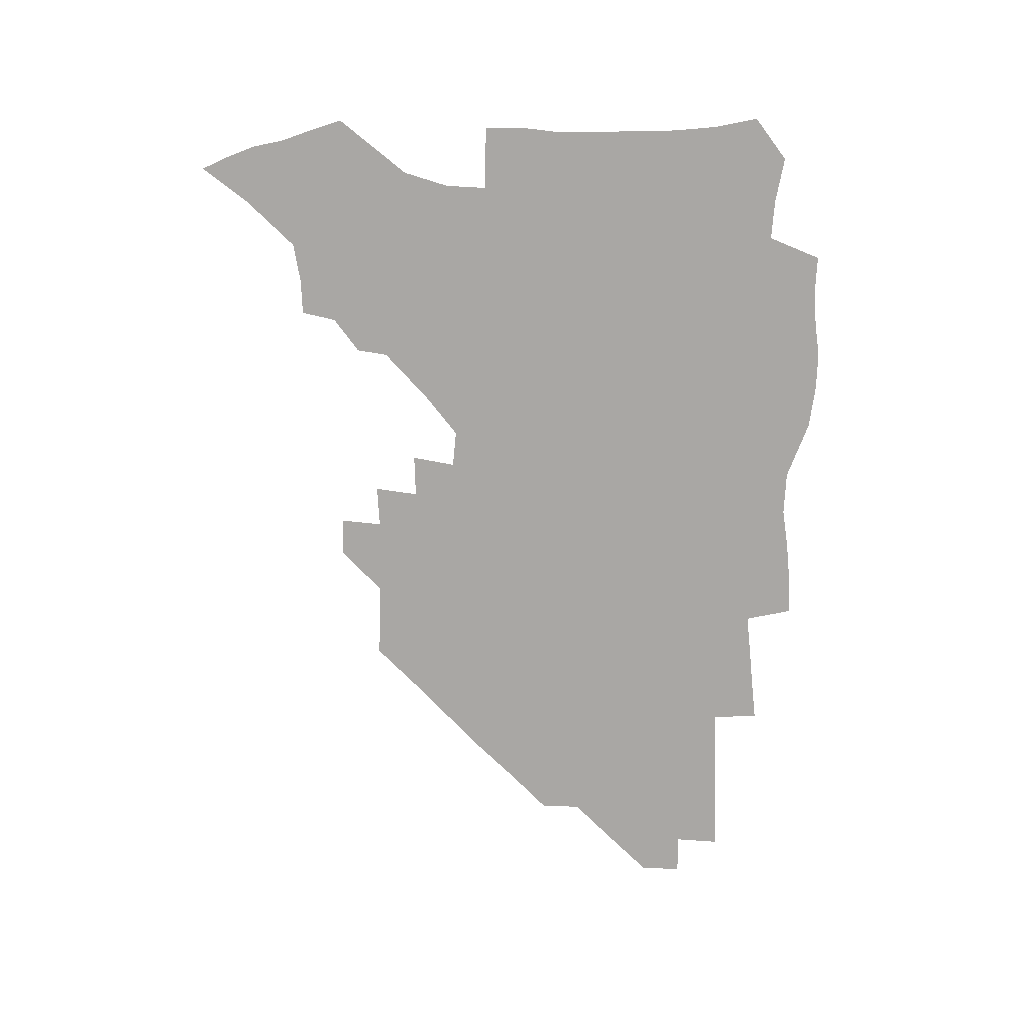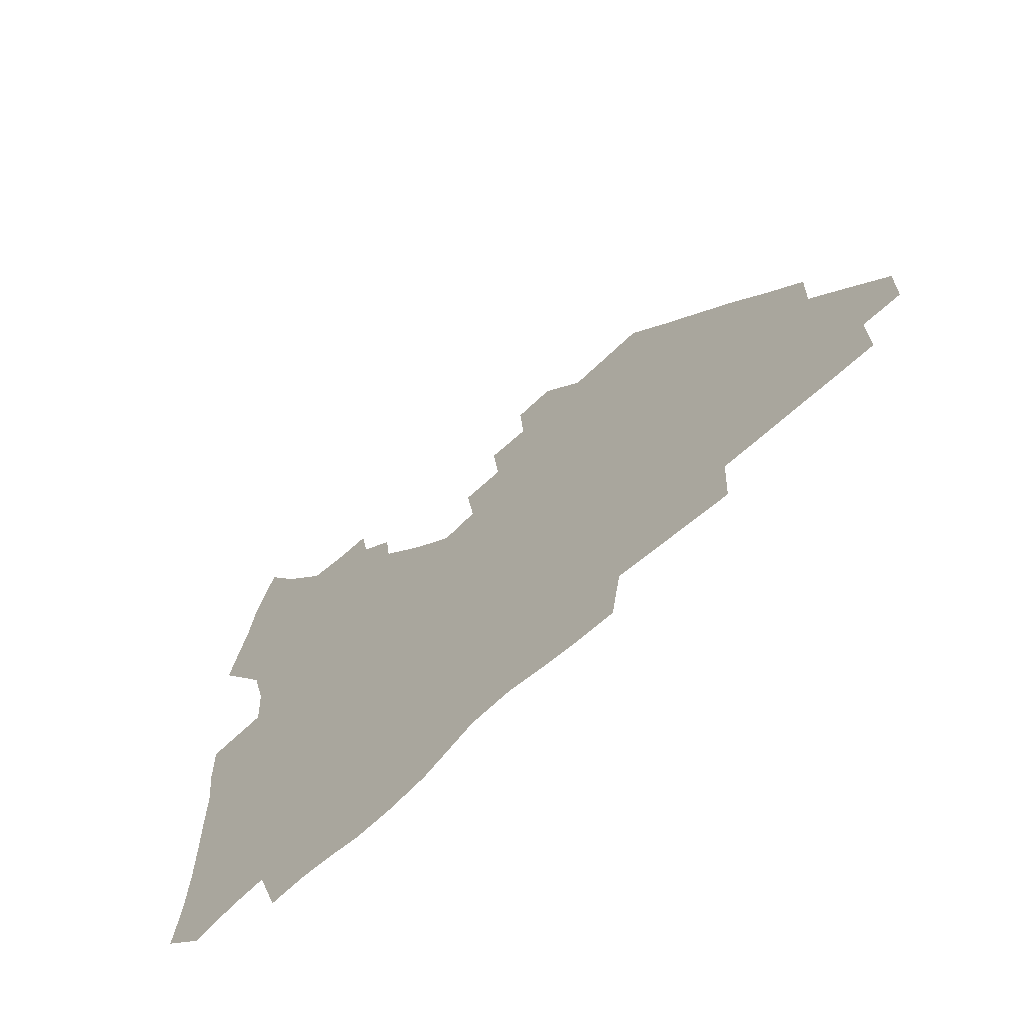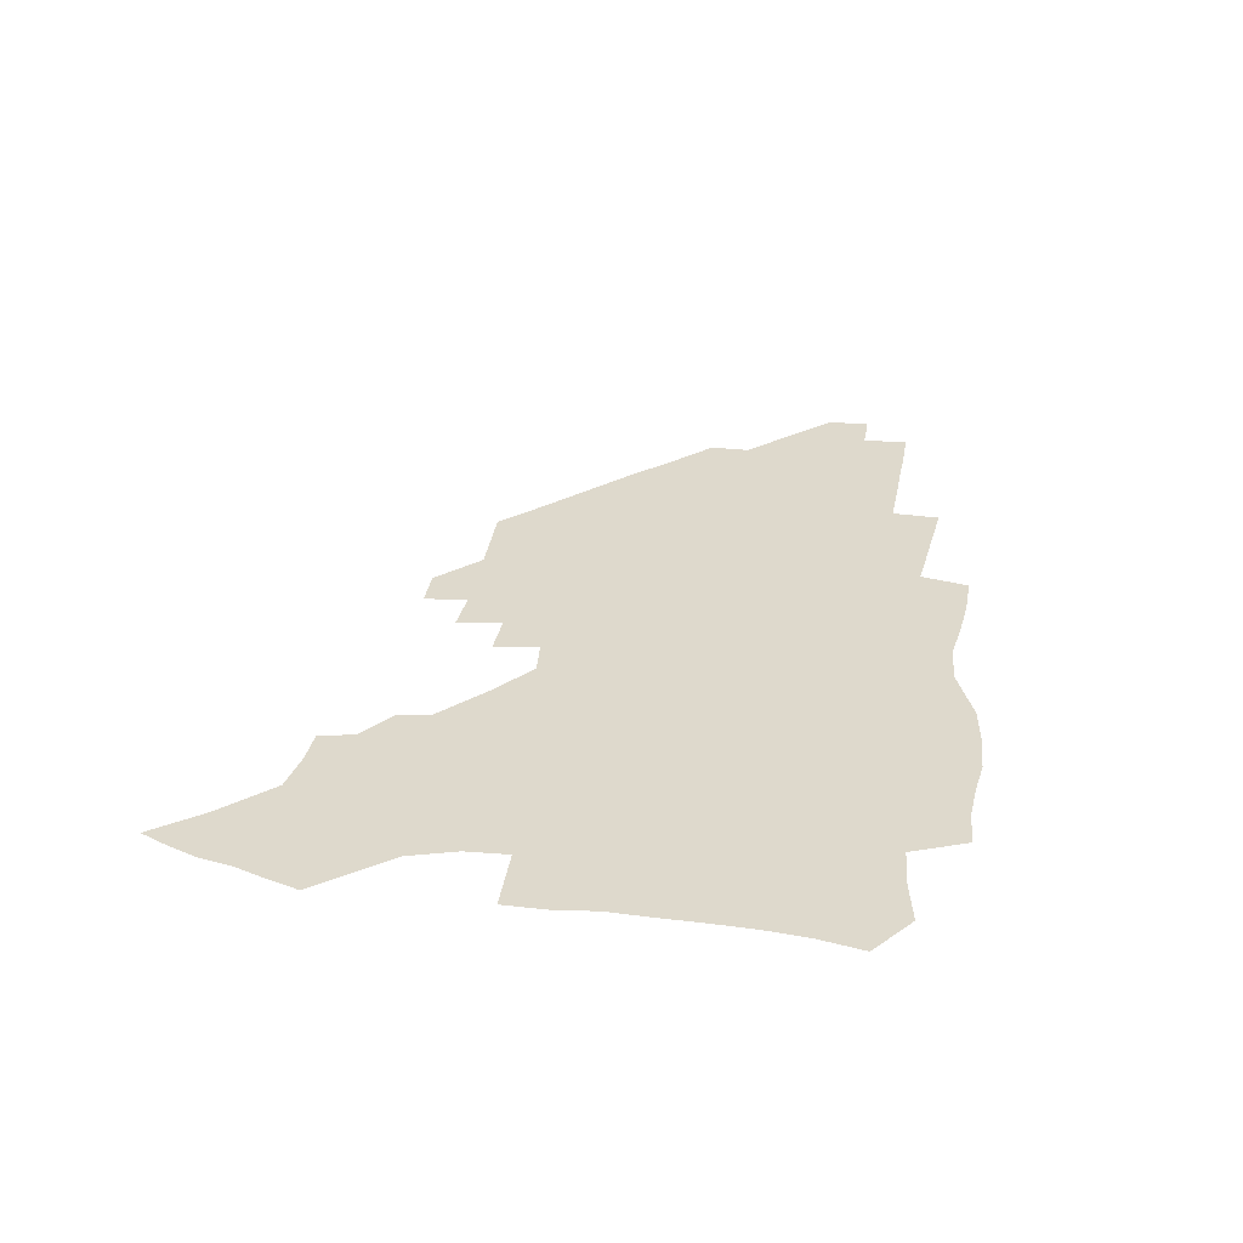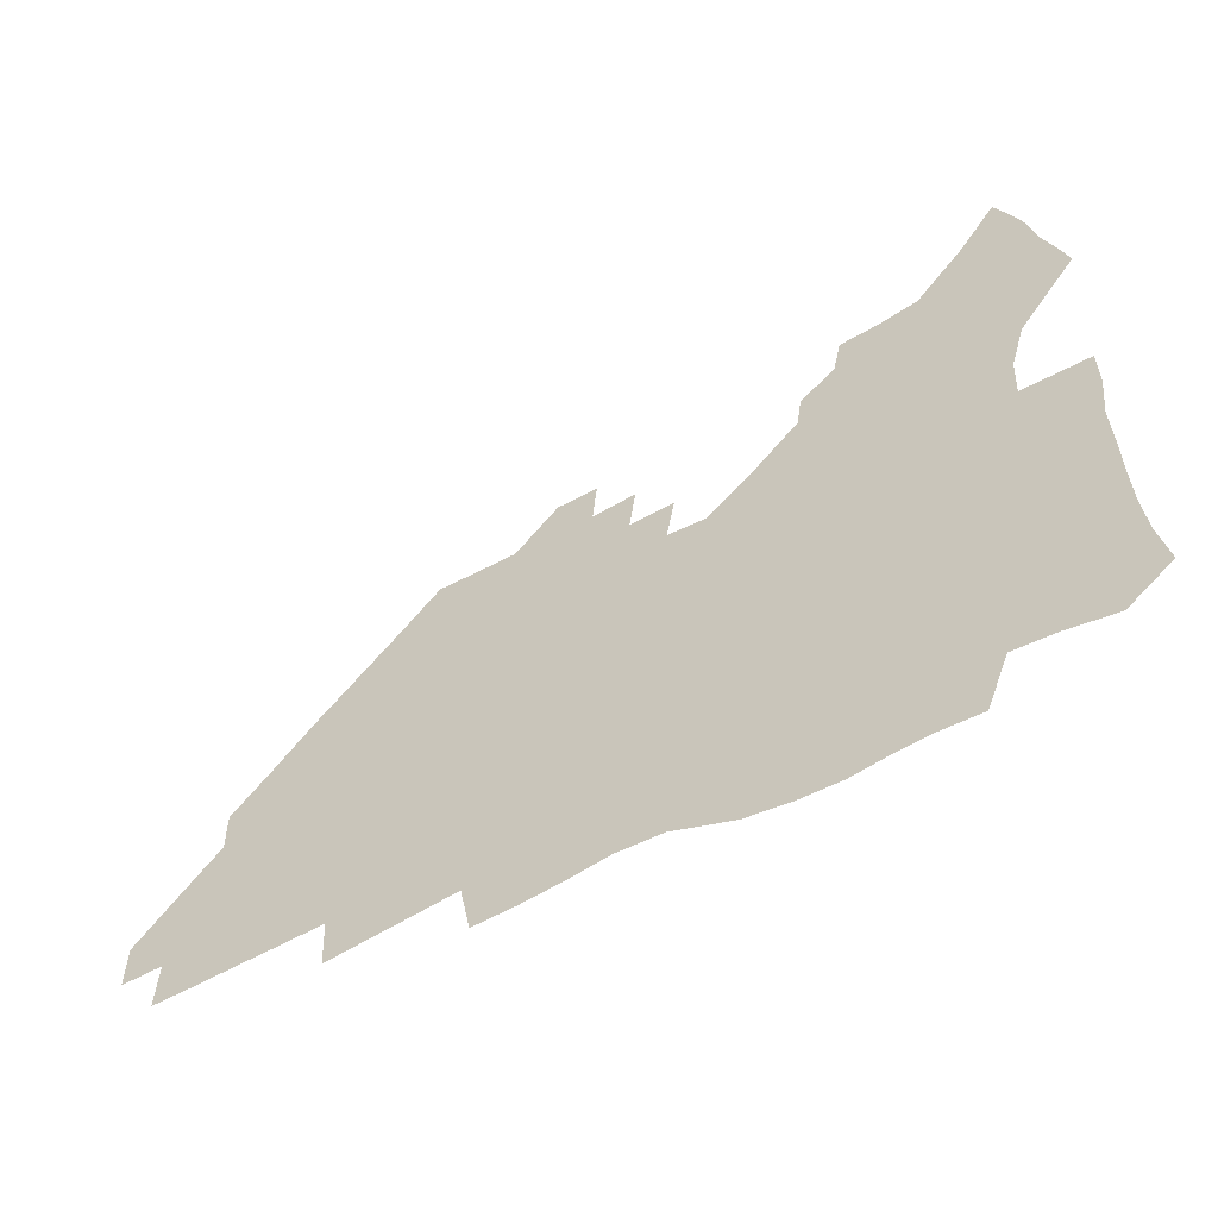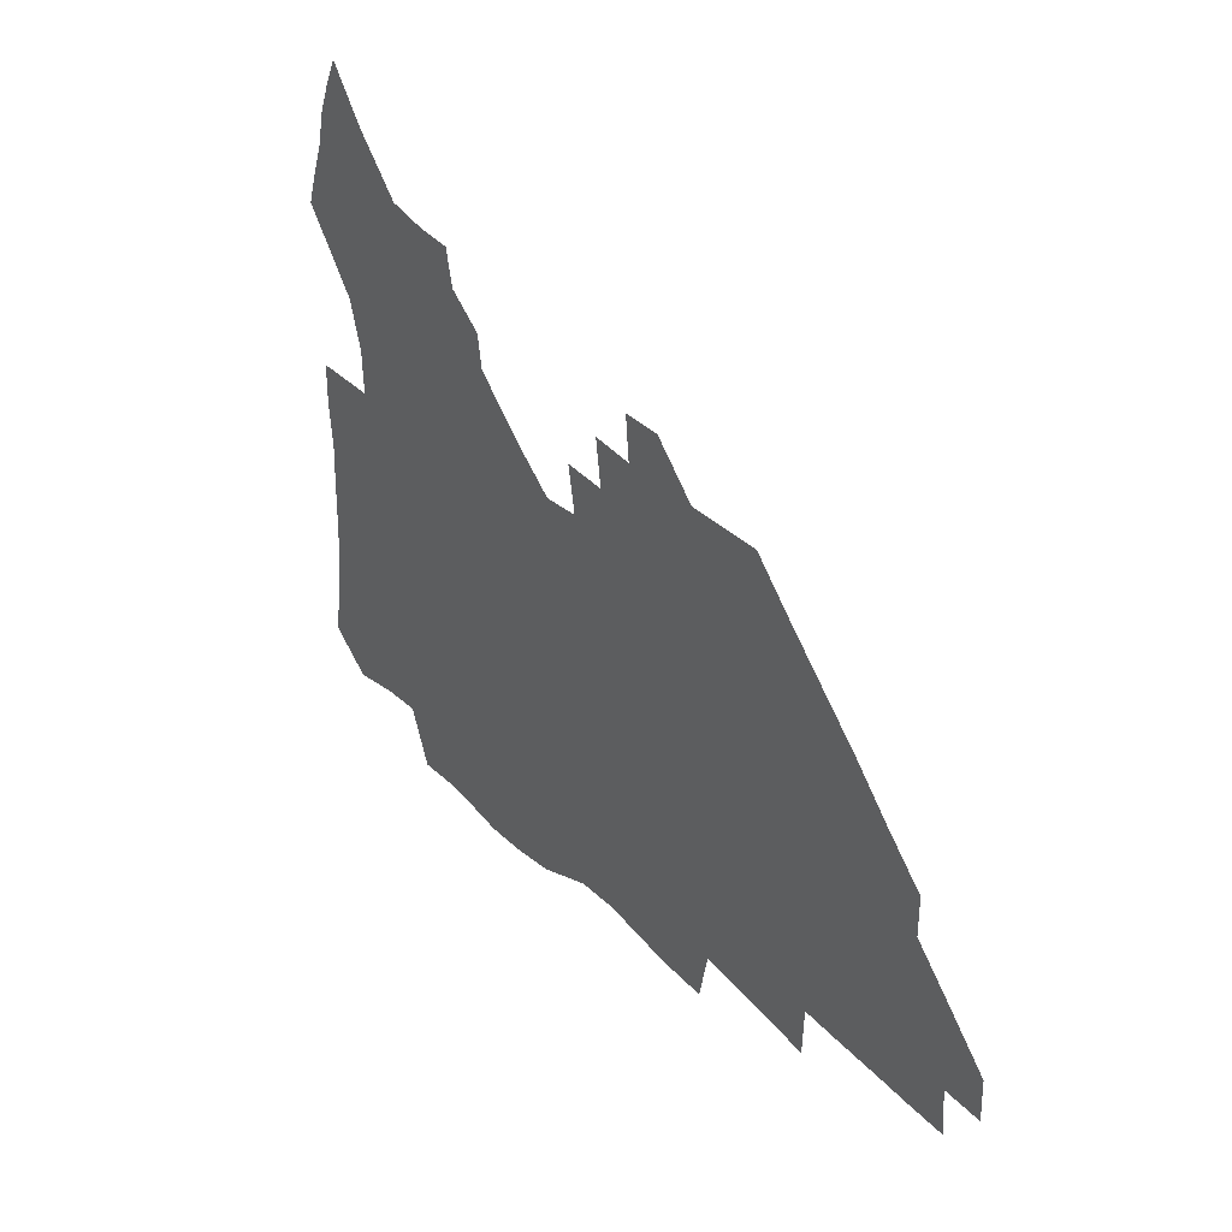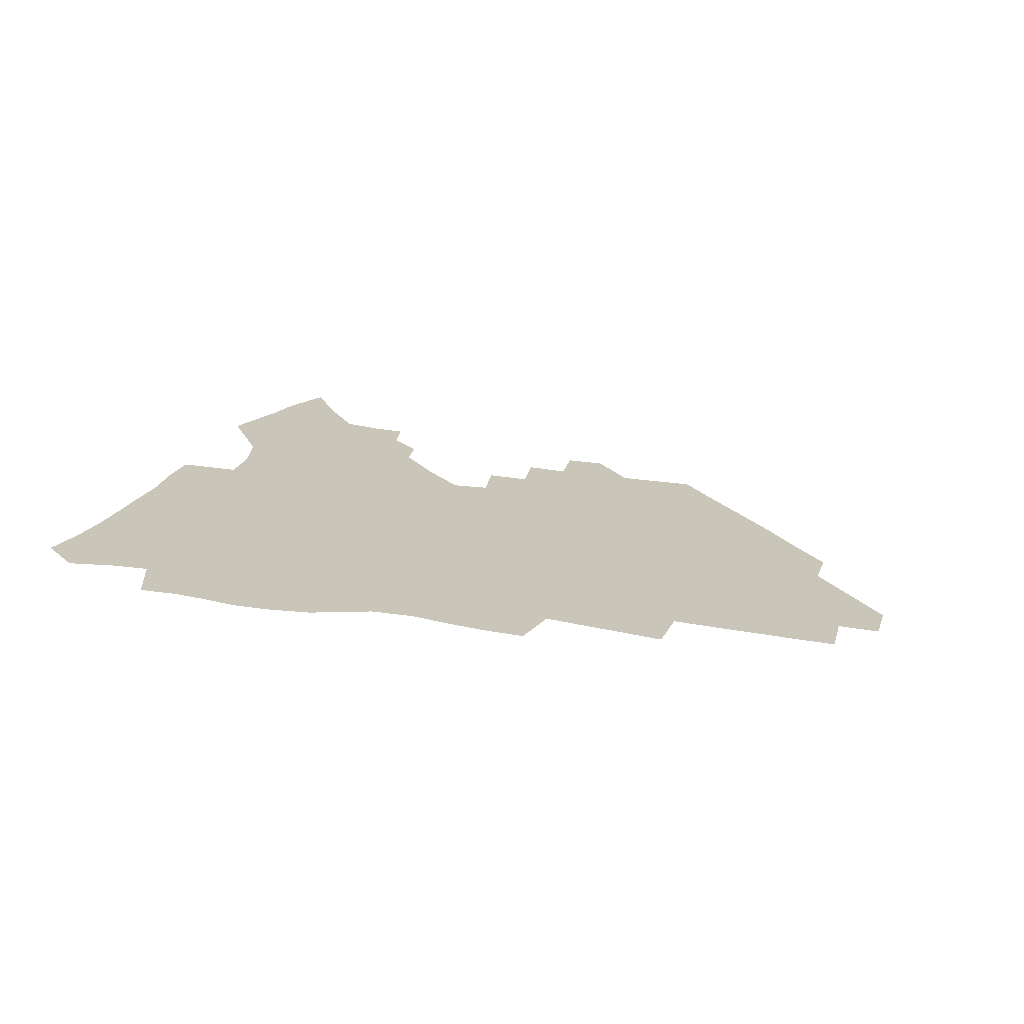
<metadata>
{"format":"obj","ext":"obj","renderer":"f3d","projection":"perspective","resolution":1024,"background":"white","views":[{"elev":-74.8,"azim":-90.6,"up":"+Z"},{"elev":-61.5,"azim":44.7,"up":"+Y"},{"elev":31.9,"azim":-81.3,"up":"+Z"},{"elev":-55.6,"azim":-150.2,"up":"+Y"},{"elev":35.0,"azim":53.0,"up":"+Y"},{"elev":20.7,"azim":18.0,"up":"+Z"}]}
</metadata>
<code>
v 259.6 188.3 0
v 263.1 205.4 0
v 264.6 221.4 0
v 265.2 237.2 0
v 265.5 253.1 0
v 266 269.2 0
v 264.3 285 0
v 264.5 300.7 0
v 275.9 175.8 0
v 280.3 193.6 0
v 282.7 209.5 0
v 284.9 225.1 0
v 285.6 240.1 0
v 286 255.1 0
v 288.5 270.6 0
v 289.1 285.6 0
v 289.2 300.9 0
v 288.5 316.8 0
v 283.2 334.4 0
v 262.1 361.2 0
v 266.1 373.4 0
v 270.5 385.2 0
v 273.1 397.4 0
v 277.5 408.4 0
v 282.4 418.7 0
v 293.5 179.1 0
v 297.2 195.9 0
v 300.6 212.2 0
v 302.2 227 0
v 302.7 241.3 0
v 304.1 256.1 0
v 307.2 271.1 0
v 307.8 285.2 0
v 307 299.5 0
v 307.1 313.6 0
v 307.8 327.2 0
v 304.4 342.7 0
v 297.6 360.2 0
v 291.8 377.1 0
v 294.1 388.9 0
v 296 400.6 0
v 308.9 180.1 0
v 312.9 197.2 0
v 315.3 212.5 0
v 316.9 227.2 0
v 318.4 241.7 0
v 320 256.3 0
v 323 271.2 0
v 323.8 285 0
v 323.4 298.8 0
v 323.8 312.2 0
v 323.2 325.6 0
v 320.8 340.1 0
v 319.4 353.6 0
v 316.7 367.7 0
v 313.9 381.6 0
v 317 159.9 0
v 324.6 181.9 0
v 328 197.8 0
v 330.1 212.7 0
v 331.2 226.9 0
v 333.3 241.7 0
v 335 256.1 0
v 338.7 271.3 0
v 339.7 284.9 0
v 339.2 298.4 0
v 338.4 312 0
v 337.1 325.5 0
v 334.9 339.6 0
v 334.7 351.9 0
v 333 364.6 0
v 329.3 378.7 0
v 331.8 160.5 0
v 338.6 181.1 0
v 343 198.2 0
v 345 212.9 0
v 347.1 227.7 0
v 348.3 241.9 0
v 351.1 256.8 0
v 354 271.4 0
v 355.3 284.9 0
v 354.5 298.2 0
v 352.2 312.3 0
v 350.2 326.3 0
v 348.2 340.3 0
v 346.9 352.7 0
v 345.5 364.7 0
v 342.7 378 0
v 345.3 159.4 0
v 353.7 181.6 0
v 358.3 198.6 0
v 361.2 213.9 0
v 362.8 228.3 0
v 365.3 243.2 0
v 367 257.4 0
v 369 271.6 0
v 369.6 284.9 0
v 369.4 298 0
v 367.4 311.6 0
v 364.3 326.4 0
v 360.4 342.8 0
v 358.6 354.7 0
v 358.4 157.5 0
v 369.3 182.6 0
v 374.5 199.7 0
v 377.7 215.1 0
v 379 229.3 0
v 382 244.3 0
v 383.2 258.3 0
v 383.8 271.9 0
v 383.7 285.1 0
v 383.1 298.2 0
v 381.2 311.8 0
v 378.7 325.6 0
v 373.2 157.9 0
v 385.1 183.4 0
v 391.4 201.5 0
v 393.6 216 0
v 395.5 230.5 0
v 396.8 244.6 0
v 397.1 258.3 0
v 397.4 271.9 0
v 397.3 285.5 0
v 396.3 299.1 0
v 394.5 312.8 0
v 389.6 160.1 0
v 402.2 185.6 0
v 406.9 202.1 0
v 408.8 216.4 0
v 410.2 230.6 0
v 410.6 244.4 0
v 411.2 258.3 0
v 411.2 272 0
v 411.6 285.7 0
v 410.2 299.9 0
v 408.6 314 0
v 405.6 330.8 0
v 411.7 168.4 0
v 418.7 187.1 0
v 421.3 201.7 0
v 423.1 216.1 0
v 424.7 230.5 0
v 424.9 244.2 0
v 425.6 258.4 0
v 425.5 272.4 0
v 425.1 286.5 0
v 424.4 300.6 0
v 423.1 315.3 0
v 422 330.2 0
v 419.7 347.2 0
v 428.2 169.2 0
v 433.5 186.5 0
v 435.8 201.1 0
v 437.5 215.6 0
v 438.7 229.9 0
v 439.3 244.1 0
v 439.7 258.3 0
v 439.6 272.4 0
v 439.4 286.6 0
v 439.2 300.7 0
v 438.1 315.4 0
v 436.8 330.7 0
v 435.8 346 0
v 434.3 362.2 0
v 443.1 166.8 0
v 448 185.2 0
v 450.2 200.1 0
v 452.2 215.3 0
v 453 229.5 0
v 453.4 243.7 0
v 453.8 258 0
v 454 272.3 0
v 453.6 286.7 0
v 453.4 301 0
v 452.7 315.8 0
v 451.8 330.7 0
v 450.7 345.9 0
v 449.2 362.3 0
v 458.4 165.2 0
v 462.6 183.6 0
v 465 199.4 0
v 466.5 214.4 0
v 467.5 229 0
v 467.9 243.4 0
v 468.2 257.8 0
v 468.6 272.2 0
v 468.4 286.6 0
v 467.8 301.3 0
v 467.2 316 0
v 466.5 330.6 0
v 465.4 346.2 0
v 474 164.7 0
v 477.7 182.8 0
v 479.7 198.5 0
v 480.9 213.4 0
v 481.9 228.4 0
v 482.5 243.1 0
v 482.6 257.7 0
v 482.7 272.1 0
v 482.8 286.5 0
v 482.2 301.9 0
v 481.7 316.3 0
v 481 331 0
v 480 346.4 0
v 493 181 0
v 494.6 197.8 0
v 495.6 212.7 0
v 496.5 228.1 0
v 497.2 243 0
v 497.2 257.5 0
v 497.3 272 0
v 497.1 286.6 0
v 496.5 301.9 0
v 496.1 316.4 0
v 495.5 331 0
v 494.6 346.7 0
v 508.4 179.3 0
v 509.4 196.7 0
v 510.4 212.4 0
v 511 227.7 0
v 511.4 242.7 0
v 511.6 257.3 0
v 511.8 271.9 0
v 511.5 286.5 0
v 511 301.7 0
v 510.5 316.4 0
v 509.9 331 0
v 523.9 177.6 0
v 524.6 195.4 0
v 525.2 211.5 0
v 525.6 227.3 0
v 525.8 242.4 0
v 525.9 257.1 0
v 525.9 271.8 0
v 525.7 286.5 0
v 525.4 301.4 0
v 524.9 316.4 0
v 539.9 194.7 0
v 540 211.3 0
v 540.1 227.2 0
v 540.3 242.1 0
v 540.4 256.9 0
v 540.1 271.8 0
v 539.9 286.5 0
v 539.8 301.9 0
v 555.3 194.2 0
v 554.8 211.2 0
v 554.7 226.8 0
v 554.9 241.8 0
v 554.7 257 0
v 554.4 271.8 0
v 554.2 286.6 0
v 570.7 193.5 0
v 569.9 210.5 0
v 569.5 226.4 0
v 569.4 241.7 0
v 569 256.9 0
v 569 271.8 0
v 585.8 193.2 0
v 584.8 210.2 0
v 584.5 225.8 0
v 583.7 241.8 0
v 599.7 209.9 0
v 599.3 225.5 0
f 9 10 1
f 1 10 2
f 10 11 2
f 2 11 3
f 11 12 3
f 3 12 4
f 12 13 4
f 4 13 5
f 13 14 5
f 5 14 6
f 14 15 6
f 6 15 7
f 15 16 7
f 7 16 8
f 16 17 8
f 9 26 10
f 26 27 10
f 10 27 11
f 27 28 11
f 11 28 12
f 28 29 12
f 12 29 13
f 29 30 13
f 13 30 14
f 30 31 14
f 14 31 15
f 31 32 15
f 15 32 16
f 32 33 16
f 16 33 17
f 33 34 17
f 17 34 18
f 34 35 18
f 18 35 19
f 35 36 19
f 19 36 20
f 36 37 20
f 20 37 21
f 37 38 21
f 21 38 22
f 38 39 22
f 22 39 23
f 39 40 23
f 23 40 24
f 40 41 24
f 24 41 25
f 26 42 27
f 42 43 27
f 27 43 28
f 43 44 28
f 28 44 29
f 44 45 29
f 29 45 30
f 45 46 30
f 30 46 31
f 46 47 31
f 31 47 32
f 47 48 32
f 32 48 33
f 48 49 33
f 33 49 34
f 49 50 34
f 34 50 35
f 50 51 35
f 35 51 36
f 51 52 36
f 36 52 37
f 52 53 37
f 37 53 38
f 53 54 38
f 38 54 39
f 54 55 39
f 39 55 40
f 55 56 40
f 40 56 41
f 57 58 42
f 42 58 43
f 58 59 43
f 43 59 44
f 59 60 44
f 44 60 45
f 60 61 45
f 45 61 46
f 61 62 46
f 46 62 47
f 62 63 47
f 47 63 48
f 63 64 48
f 48 64 49
f 64 65 49
f 49 65 50
f 65 66 50
f 50 66 51
f 66 67 51
f 51 67 52
f 67 68 52
f 52 68 53
f 68 69 53
f 53 69 54
f 69 70 54
f 54 70 55
f 70 71 55
f 55 71 56
f 71 72 56
f 57 73 58
f 73 74 58
f 58 74 59
f 74 75 59
f 59 75 60
f 75 76 60
f 60 76 61
f 76 77 61
f 61 77 62
f 77 78 62
f 62 78 63
f 78 79 63
f 63 79 64
f 79 80 64
f 64 80 65
f 80 81 65
f 65 81 66
f 81 82 66
f 66 82 67
f 82 83 67
f 67 83 68
f 83 84 68
f 68 84 69
f 84 85 69
f 69 85 70
f 85 86 70
f 70 86 71
f 86 87 71
f 71 87 72
f 87 88 72
f 73 89 74
f 89 90 74
f 74 90 75
f 90 91 75
f 75 91 76
f 91 92 76
f 76 92 77
f 92 93 77
f 77 93 78
f 93 94 78
f 78 94 79
f 94 95 79
f 79 95 80
f 95 96 80
f 80 96 81
f 96 97 81
f 81 97 82
f 97 98 82
f 82 98 83
f 98 99 83
f 83 99 84
f 99 100 84
f 84 100 85
f 100 101 85
f 85 101 86
f 101 102 86
f 86 102 87
f 89 103 90
f 103 104 90
f 90 104 91
f 104 105 91
f 91 105 92
f 105 106 92
f 92 106 93
f 106 107 93
f 93 107 94
f 107 108 94
f 94 108 95
f 108 109 95
f 95 109 96
f 109 110 96
f 96 110 97
f 110 111 97
f 97 111 98
f 111 112 98
f 98 112 99
f 112 113 99
f 99 113 100
f 113 114 100
f 100 114 101
f 103 115 104
f 115 116 104
f 104 116 105
f 116 117 105
f 105 117 106
f 117 118 106
f 106 118 107
f 118 119 107
f 107 119 108
f 119 120 108
f 108 120 109
f 120 121 109
f 109 121 110
f 121 122 110
f 110 122 111
f 122 123 111
f 111 123 112
f 123 124 112
f 112 124 113
f 124 125 113
f 113 125 114
f 115 126 116
f 126 127 116
f 116 127 117
f 127 128 117
f 117 128 118
f 128 129 118
f 118 129 119
f 129 130 119
f 119 130 120
f 130 131 120
f 120 131 121
f 131 132 121
f 121 132 122
f 132 133 122
f 122 133 123
f 133 134 123
f 123 134 124
f 134 135 124
f 124 135 125
f 135 136 125
f 126 138 127
f 138 139 127
f 127 139 128
f 139 140 128
f 128 140 129
f 140 141 129
f 129 141 130
f 141 142 130
f 130 142 131
f 142 143 131
f 131 143 132
f 143 144 132
f 132 144 133
f 144 145 133
f 133 145 134
f 145 146 134
f 134 146 135
f 146 147 135
f 135 147 136
f 147 148 136
f 136 148 137
f 148 149 137
f 138 151 139
f 151 152 139
f 139 152 140
f 152 153 140
f 140 153 141
f 153 154 141
f 141 154 142
f 154 155 142
f 142 155 143
f 155 156 143
f 143 156 144
f 156 157 144
f 144 157 145
f 157 158 145
f 145 158 146
f 158 159 146
f 146 159 147
f 159 160 147
f 147 160 148
f 160 161 148
f 148 161 149
f 161 162 149
f 149 162 150
f 162 163 150
f 151 165 152
f 165 166 152
f 152 166 153
f 166 167 153
f 153 167 154
f 167 168 154
f 154 168 155
f 168 169 155
f 155 169 156
f 169 170 156
f 156 170 157
f 170 171 157
f 157 171 158
f 171 172 158
f 158 172 159
f 172 173 159
f 159 173 160
f 173 174 160
f 160 174 161
f 174 175 161
f 161 175 162
f 175 176 162
f 162 176 163
f 176 177 163
f 163 177 164
f 177 178 164
f 165 179 166
f 179 180 166
f 166 180 167
f 180 181 167
f 167 181 168
f 181 182 168
f 168 182 169
f 182 183 169
f 169 183 170
f 183 184 170
f 170 184 171
f 184 185 171
f 171 185 172
f 185 186 172
f 172 186 173
f 186 187 173
f 173 187 174
f 187 188 174
f 174 188 175
f 188 189 175
f 175 189 176
f 189 190 176
f 176 190 177
f 190 191 177
f 177 191 178
f 179 192 180
f 192 193 180
f 180 193 181
f 193 194 181
f 181 194 182
f 194 195 182
f 182 195 183
f 195 196 183
f 183 196 184
f 196 197 184
f 184 197 185
f 197 198 185
f 185 198 186
f 198 199 186
f 186 199 187
f 199 200 187
f 187 200 188
f 200 201 188
f 188 201 189
f 201 202 189
f 189 202 190
f 202 203 190
f 190 203 191
f 203 204 191
f 193 205 194
f 205 206 194
f 194 206 195
f 206 207 195
f 195 207 196
f 207 208 196
f 196 208 197
f 208 209 197
f 197 209 198
f 209 210 198
f 198 210 199
f 210 211 199
f 199 211 200
f 211 212 200
f 200 212 201
f 212 213 201
f 201 213 202
f 213 214 202
f 202 214 203
f 214 215 203
f 203 215 204
f 215 216 204
f 205 217 206
f 217 218 206
f 206 218 207
f 218 219 207
f 207 219 208
f 219 220 208
f 208 220 209
f 220 221 209
f 209 221 210
f 221 222 210
f 210 222 211
f 222 223 211
f 211 223 212
f 223 224 212
f 212 224 213
f 224 225 213
f 213 225 214
f 225 226 214
f 214 226 215
f 226 227 215
f 215 227 216
f 217 228 218
f 228 229 218
f 218 229 219
f 229 230 219
f 219 230 220
f 230 231 220
f 220 231 221
f 231 232 221
f 221 232 222
f 232 233 222
f 222 233 223
f 233 234 223
f 223 234 224
f 234 235 224
f 224 235 225
f 235 236 225
f 225 236 226
f 236 237 226
f 226 237 227
f 229 238 230
f 238 239 230
f 230 239 231
f 239 240 231
f 231 240 232
f 240 241 232
f 232 241 233
f 241 242 233
f 233 242 234
f 242 243 234
f 234 243 235
f 243 244 235
f 235 244 236
f 244 245 236
f 236 245 237
f 238 246 239
f 246 247 239
f 239 247 240
f 247 248 240
f 240 248 241
f 248 249 241
f 241 249 242
f 249 250 242
f 242 250 243
f 250 251 243
f 243 251 244
f 251 252 244
f 244 252 245
f 246 253 247
f 253 254 247
f 247 254 248
f 254 255 248
f 248 255 249
f 255 256 249
f 249 256 250
f 256 257 250
f 250 257 251
f 257 258 251
f 251 258 252
f 253 259 254
f 259 260 254
f 254 260 255
f 260 261 255
f 255 261 256
f 261 262 256
f 256 262 257
f 260 263 261
f 263 264 261
f 261 264 262

</code>
